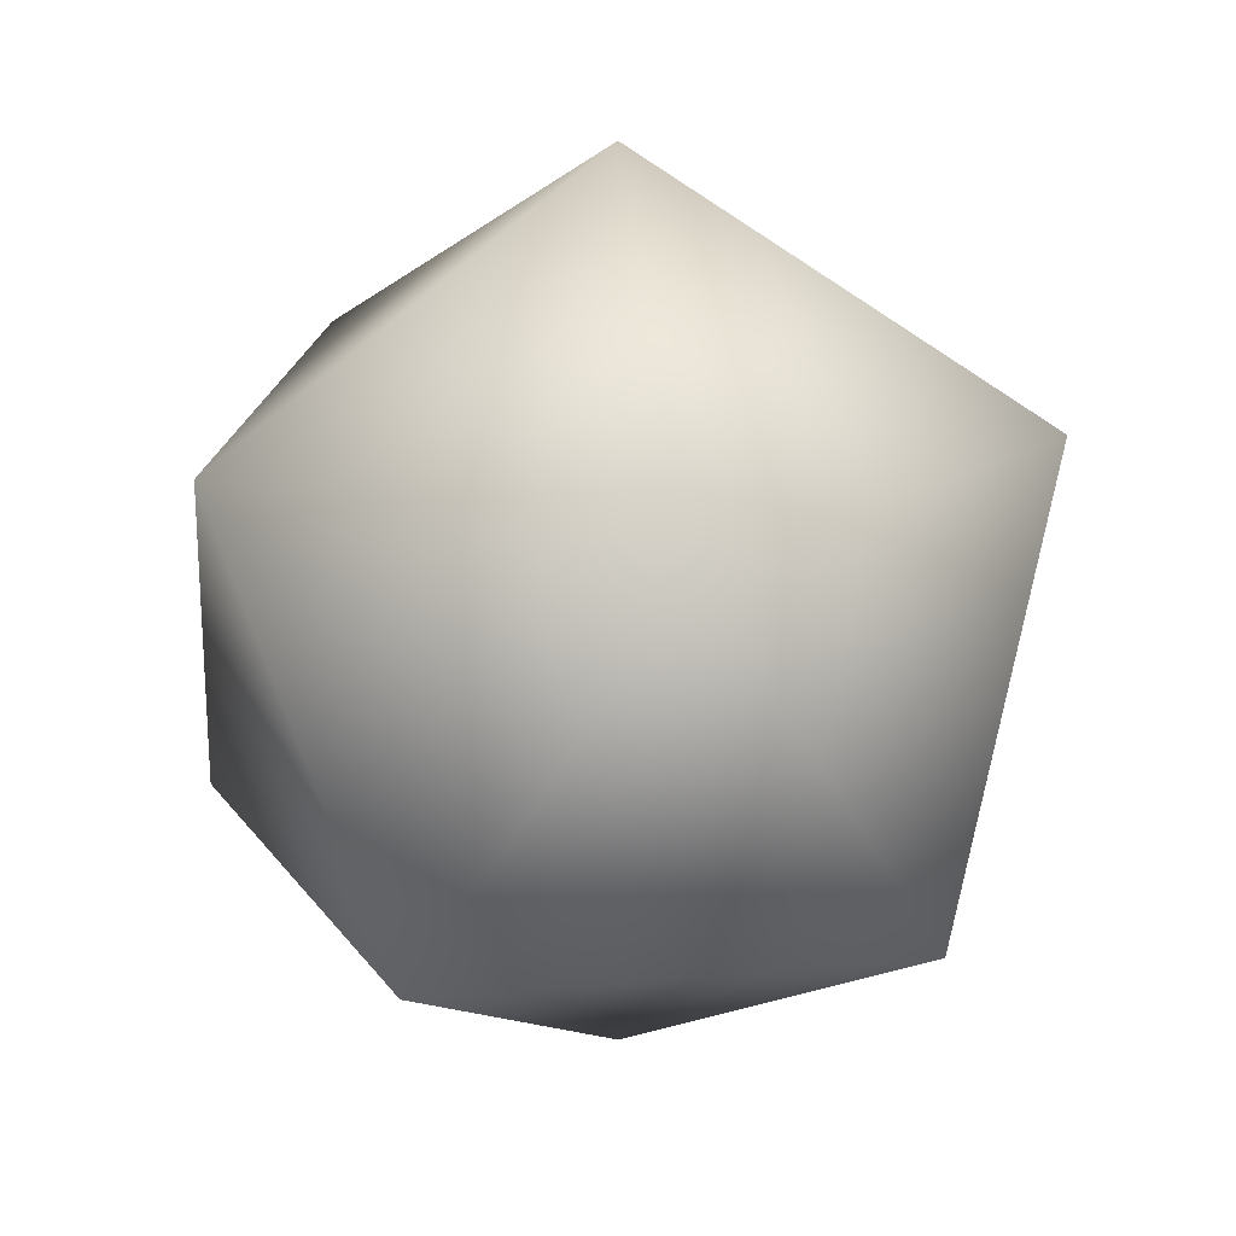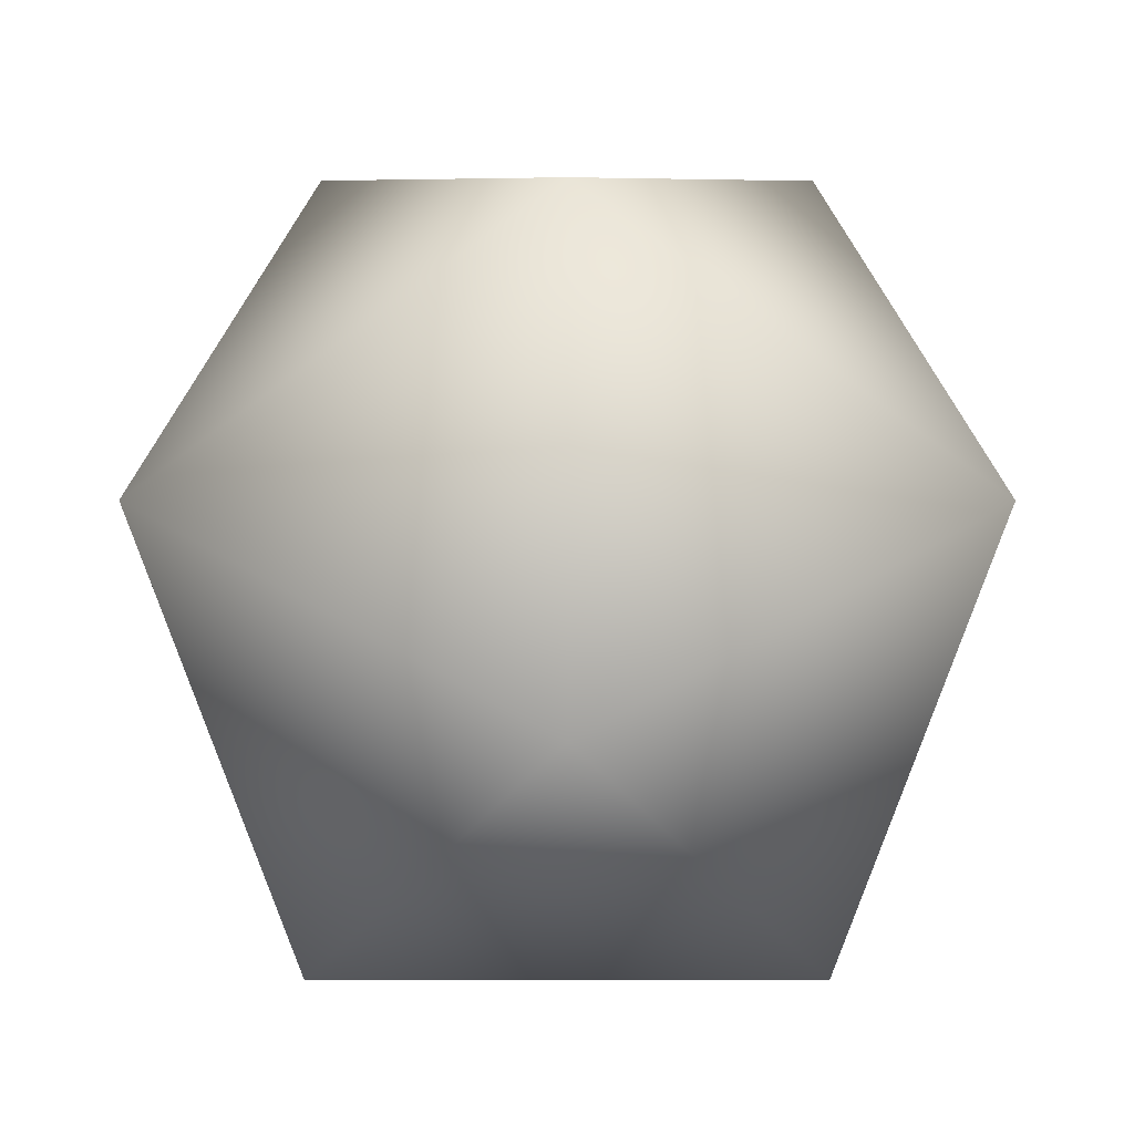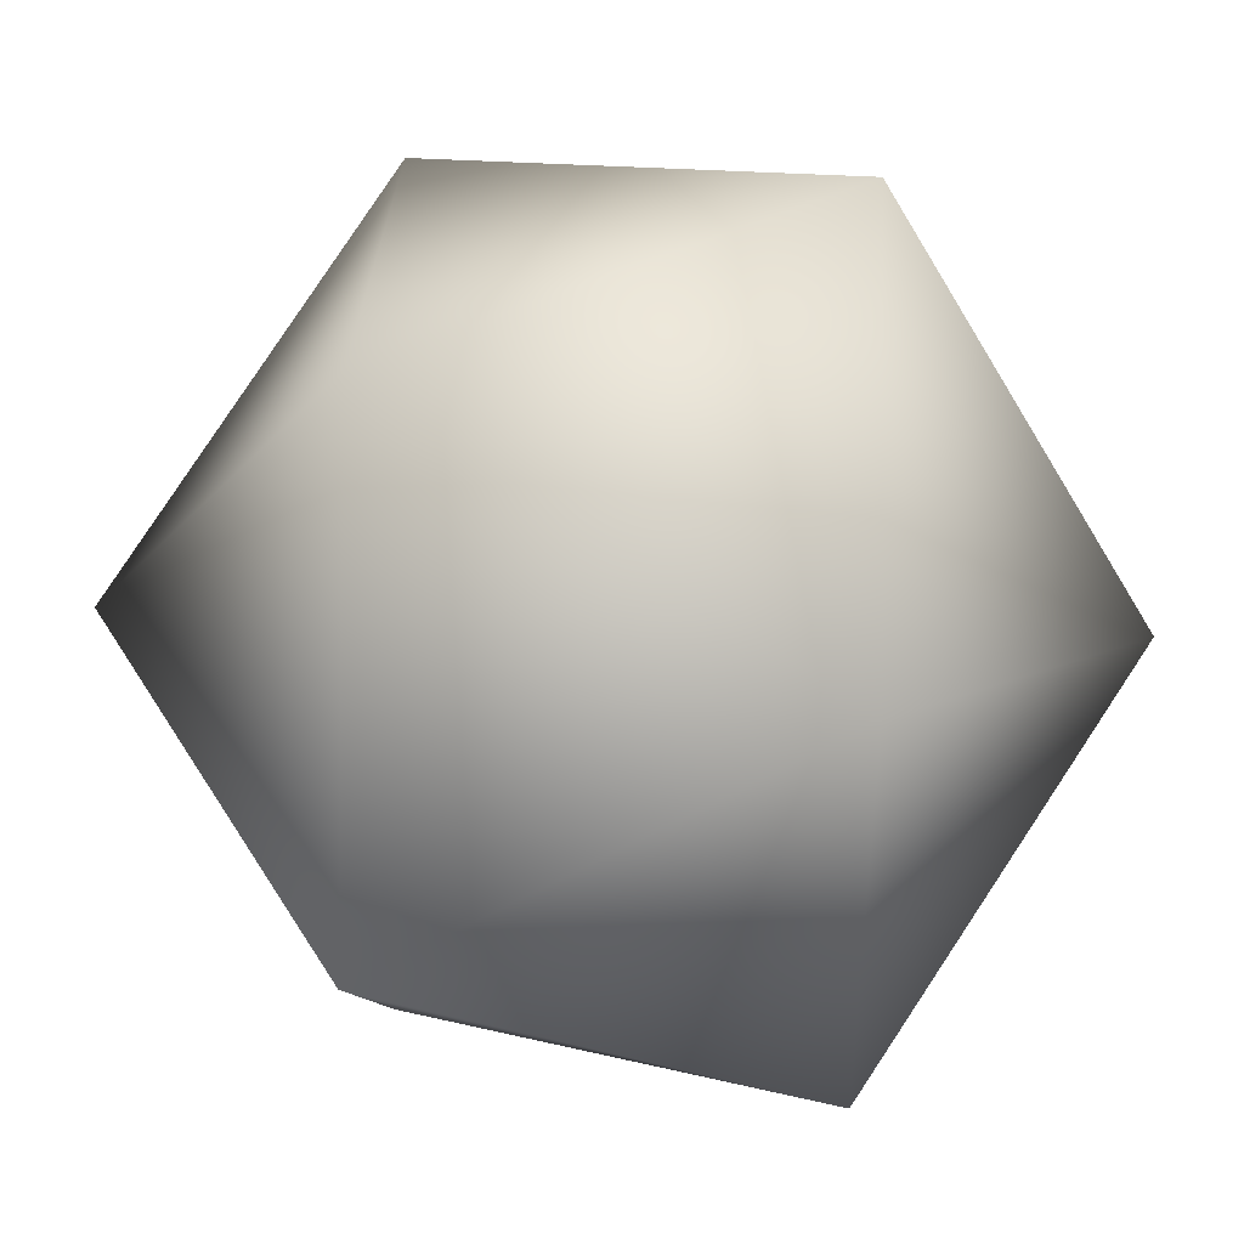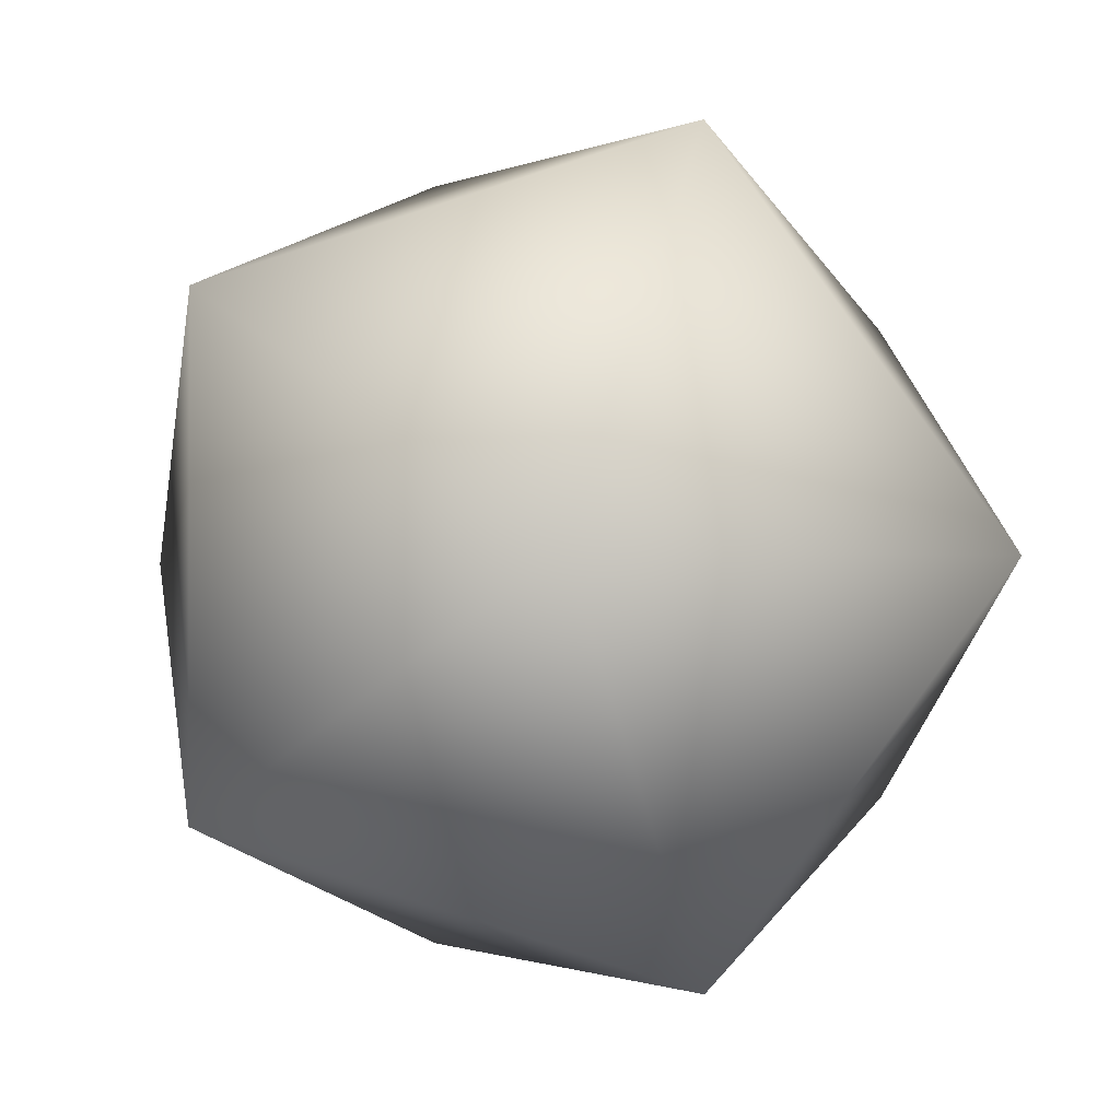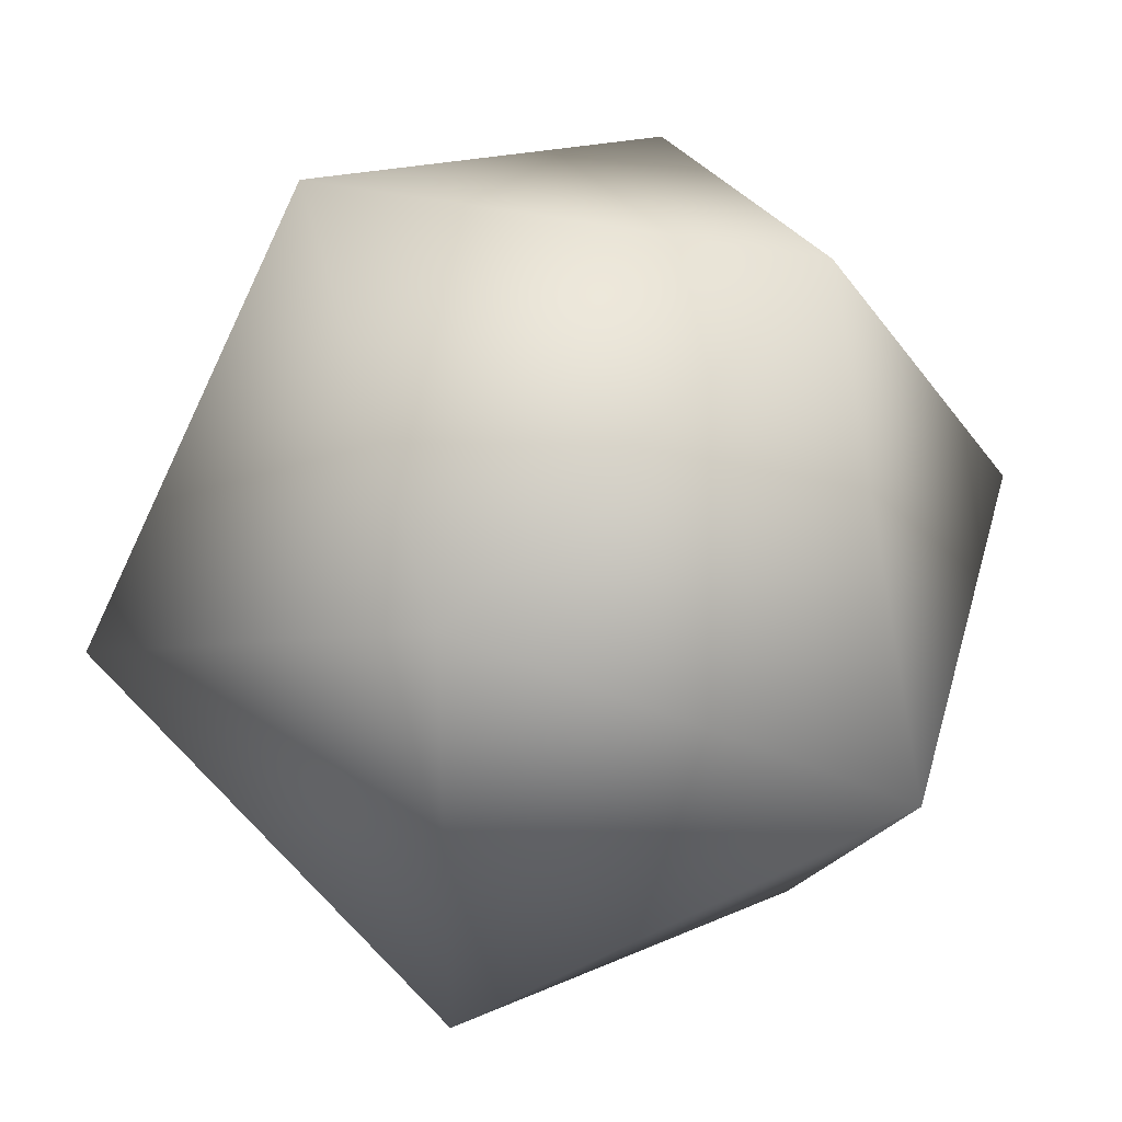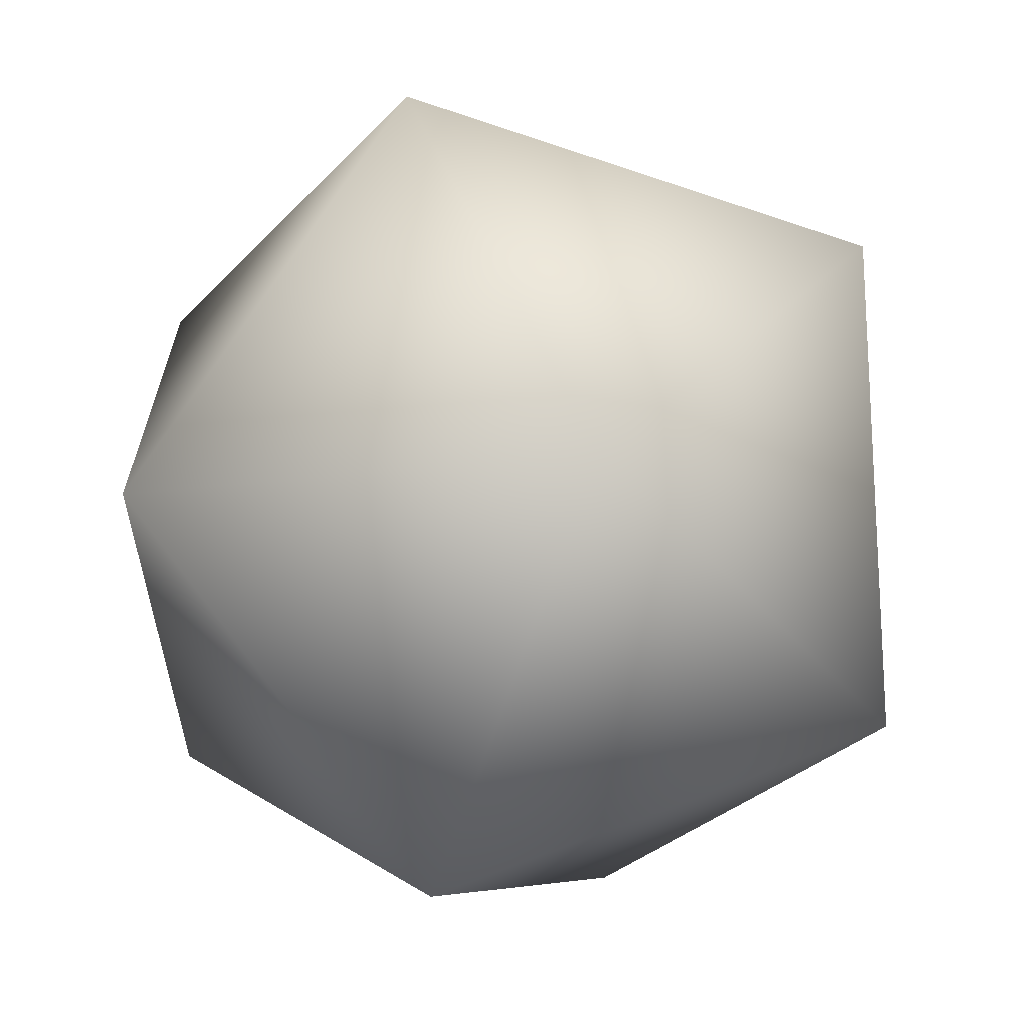
<metadata>
{"format":"obj","ext":"obj","renderer":"f3d","projection":"perspective","resolution":1024,"background":"white","views":[{"elev":22.3,"azim":-134.8,"up":"+Y"},{"elev":-13.9,"azim":-121.8,"up":"+Z"},{"elev":45.4,"azim":-151.2,"up":"+Z"},{"elev":-1.1,"azim":116.1,"up":"+Z"},{"elev":39.9,"azim":73.3,"up":"+Z"},{"elev":-66.2,"azim":-50.4,"up":"+Z"}]}
</metadata>
<code>
v  0 -500 -0
v  361.8 -223.6 262.9
v  -138.2 -223.6 425.3
v  -447.2 -223.6 -0
v  -138.2 -223.6 -425.3
v  361.8 -223.6 -262.9
v  138.2 223.6 425.3
v  -361.8 223.6 262.9
v  -361.8 223.6 -262.9
v  138.2 223.6 -425.3
v  447.2 223.6 -0
v  0 500 -0
o SP1
g SP1
f 1 2 3
f 2 1 6
f 1 3 4
f 1 4 5
f 1 5 6
f 2 6 11
f 3 2 7
f 4 3 8
f 5 4 9
f 6 5 10
f 2 11 7
f 3 7 8
f 4 8 9
f 5 9 10
f 6 10 11
f 7 11 12
f 8 7 12
f 9 8 12
f 10 9 12
f 11 10 12

</code>
